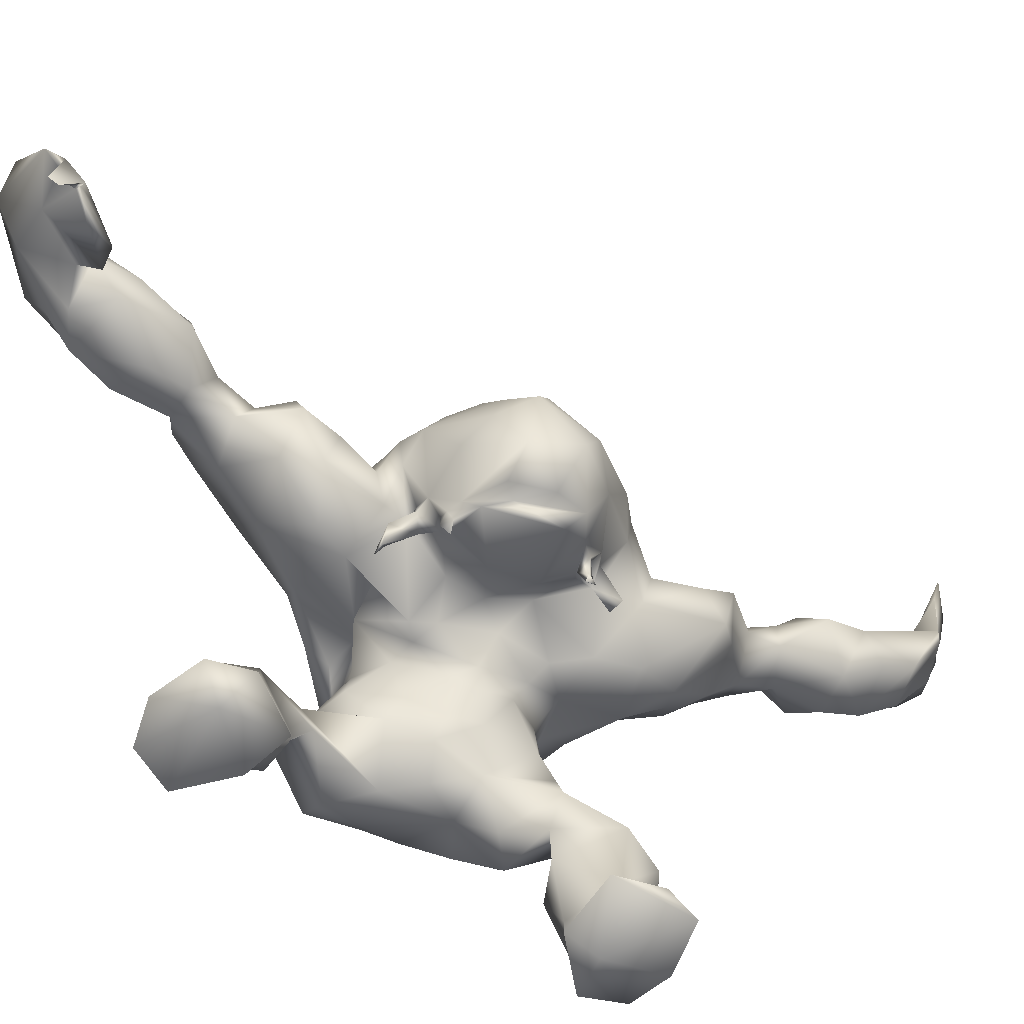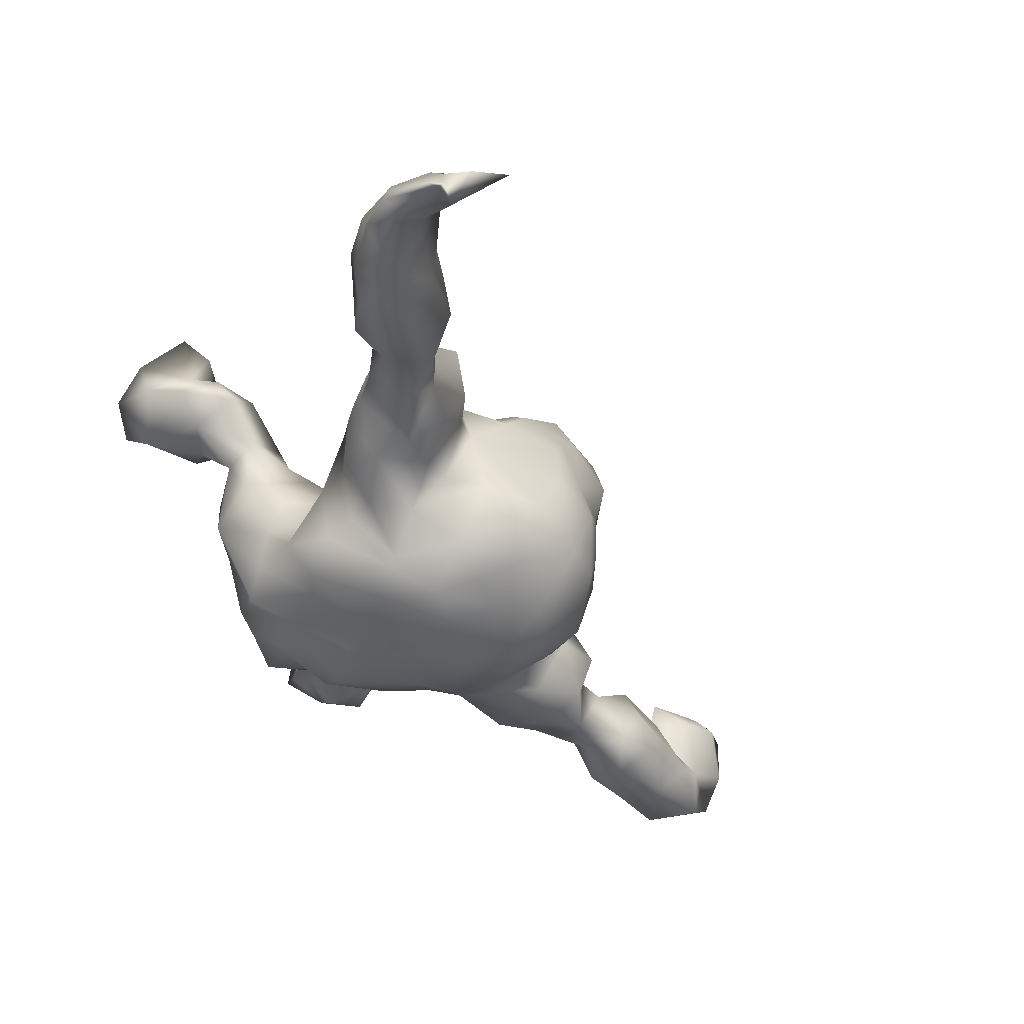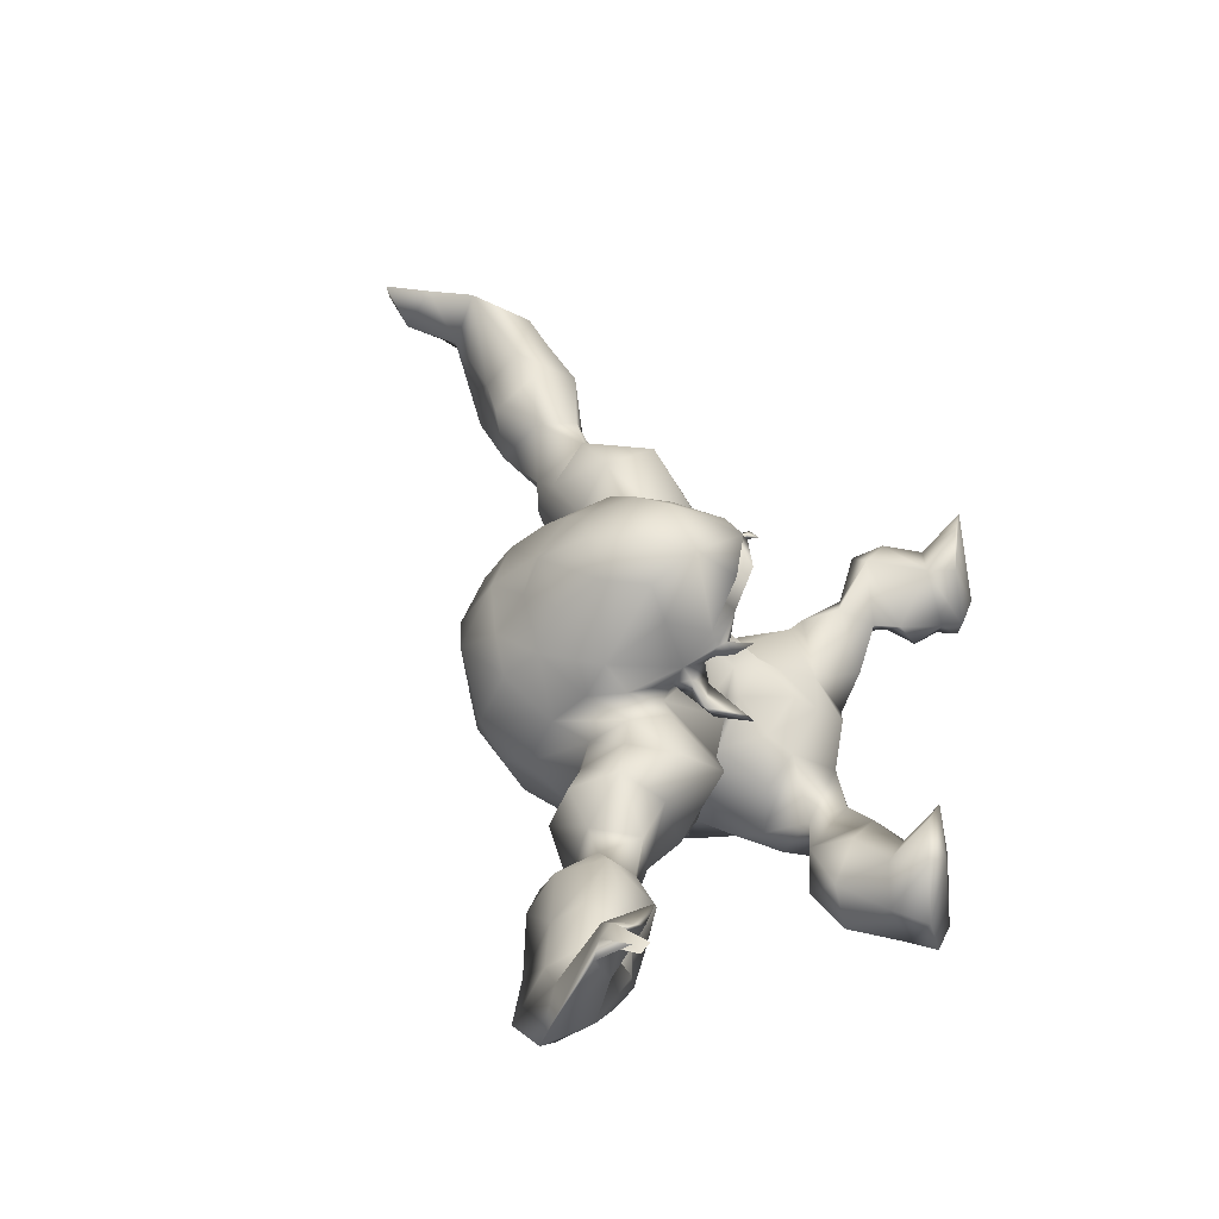
<metadata>
{"format":"obj","ext":"obj","renderer":"f3d","projection":"perspective","resolution":1024,"background":"white","views":[{"elev":-71.2,"azim":-90.7,"up":"+Y"},{"elev":19.6,"azim":150.1,"up":"+Z"},{"elev":-18.4,"azim":-75.4,"up":"+Z"}]}
</metadata>
<code>
v -67.03 37.89 -15.53
v -59.76 36.49 -5.484
v -14.64 40.68 20.67
v -21.08 24.12 3.921
v -15.94 5.354 9.346
v -21.42 10.8 10.1
v -46.75 58.25 42.04
v -47.6 55.77 33.05
v -45.87 49.6 27.03
v -43.23 44.12 24.12
v -48.38 43.55 19.33
v -52.42 43.22 14.48
v -69.89 43.19 -6.76
v -31.08 36.27 24.3
v -68.6 37.56 -8.96
v -55.74 40.24 -0.3348
v -52.02 40.05 5.544
v -47.01 38.29 11.44
v -47.44 36.01 17.63
v -63.87 41.65 0.1492
v -40.24 39.22 25.31
v -34.67 34.05 20.38
v -25.84 12.13 6.573
v -22.85 23.63 9.824
v -14.4 27.22 25.78
v -17.03 30.28 20.41
v -18.5 37.15 26.15
v -24.46 36.55 32.56
v -25.34 34.78 28.74
v -30.5 38.33 33.6
v -37.42 40.76 28.14
v -44.21 44.2 27.62
v -16.12 30.54 28.32
v -66.36 40.26 -19.25
v -74.64 40.44 -22.35
v -61.09 39.18 -15.88
v -55.89 39.09 -10.64
v -51.36 41.59 -3.121
v -37.81 38.53 7.893
v -28.38 38.2 13.36
v -14.6 45.29 17.33
v -8.654 42.6 18.18
v -8.419 37.08 15.74
v -11.79 32.25 14.98
v -25.35 12.25 -0.03168
v -25.81 6.697 -2.451
v -16.54 8.456 9.491
v -6.12 22.45 25.2
v -43.86 63.03 37.62
v -44.14 61.7 31.4
v -42.09 55.37 24.99
v -40.77 50.44 22.1
v -45.91 49.95 17.15
v -51.24 50.44 12.93
v -56 45.16 2.879
v -62.48 49 -0.9684
v -68.95 47.76 -8.713
v -78.14 44.45 -18.04
v -48 45.08 -3.466
v -25.43 44.09 11.79
v -18.81 41.8 14.22
v -2.919 45.02 17.06
v -3.092 37.73 17
v -5.362 30.56 13.57
v -15.71 17.88 0.1337
v -17.61 11.32 -3.001
v -18.83 6.761 -4.626
v -13.57 12.02 11.19
v -4.954 20.48 17.9
v 0.000893 25.43 22.34
v -38.18 66.9 27.01
v -37.18 60.18 20.81
v -46.37 54.47 9.242
v -56.64 52.69 -1.722
v -61.44 53.01 -5.702
v -13.34 5.811 -0.3296
v -13.03 8.967 2.005
v -65.78 47.94 -22.94
v -65.06 52.33 -14.53
v -12.97 13.53 5.889
v -12.71 23.32 10.64
v 0.2531 28.83 14.7
v -54.14 46.47 -12.16
v -56.24 52.48 -8.98
v -51.79 49.86 -4.552
v -43.09 45.43 -0.6254
v -40.97 53.41 4.576
v 2.854 40.97 23.34
v -0.2905 43.8 24.09
v 0.8255 37.45 20.48
v -12.68 60.35 25
v -13.62 56.67 19.1
v -25.86 64.03 20.04
v -23.27 67.85 26.75
v -29.91 69.85 28.29
v -32.38 65.33 22.76
v -20.42 48.45 13.36
v -31.05 55.74 16.01
v 3.977 31.77 22.32
v -7.966 20.91 32.04
v -13.24 23.54 32.68
v -38.84 69.71 37.66
v -27.94 71.79 34.61
v -21.25 69.27 35.46
v 6.575 33.02 27.46
v -53.03 46.05 41.07
v -40.09 38.93 29.66
v -49.21 37.63 35.51
v -47.45 28.15 41.76
v -51.61 32.67 44.5
v -55.2 40.56 45.84
v -38.15 34.74 33.06
v -33.86 32.77 39.27
v -41.84 32.15 33.86
v -39.48 31.12 34.35
v -41.08 31.03 34.78
v -40.65 30.04 32.95
v -40.3 27.39 34.46
v -42.18 36.82 31.26
v -40.53 36.09 29.86
v -37.87 34.28 30.02
v -37.81 36.56 27.92
v -39.32 34.36 26.08
v -38.11 29.45 25.49
v -36.3 33.91 25.67
v -37.04 28.12 24.39
v -40.45 33.59 32.97
v -31.22 6.042 4.621
v -29.66 5.837 11.24
v -21.26 5.497 15.27
v -25.37 4.344 6.475
v -74.4 46.86 -15.38
v -73.39 40.89 -12.22
v -73.9 51.05 -22.05
v -80.36 37.11 -18.3
v -79.12 33.23 -11.9
v -84.15 35.89 -12.36
v -85.64 32.2 -16.54
v -86.98 36.73 -14.84
v -16.1 19.27 17
v -16.84 24.61 14.97
v -80.99 38.05 -11.65
v -39.87 31.82 16.91
v -23.44 40.05 21.1
v -3.623 52.79 26.11
v -3.856 51.52 20.13
v -11.57 48.7 15.26
v -50.71 52.07 38.23
v -48.74 46.1 30.4
v -53.05 38.63 39.64
v -43.53 29.21 38.35
v -43.07 32.55 35.66
v -42.84 33.89 42.48
v -44.48 41.39 3.033
v -50.92 47.84 7.512
v -48.68 51.37 1.534
v -19.17 44.08 21.33
v -21.83 36.14 29.33
v -25.4 19.7 3.87
v -21.38 19.19 -1.528
v -16.79 15.38 14.67
v -24.07 17.19 10.56
v -37.97 54.92 12.27
v -72.85 38.26 -14.33
v -88.61 32.41 -15.99
v -59.82 46.71 -17.14
v -33.33 49.48 4.422
v -25.18 51.13 12.28
v -79.62 45.93 -25.64
v -72.52 37.02 -10.74
v -85.58 41.6 -22.11
v -88.23 37.08 -17.61
v -84.15 33.59 -12.64
v -84.45 33.15 -14.16
v -83.58 34.67 -13.4
v -84.86 31.18 -15.1
v -85.93 35.88 -15.58
v -76.62 32.56 -8.717
v -19.75 58.12 16.89
v -16.93 64.43 24.99
v -15.34 66.58 33.05
v -15.31 26.86 33.97
v -4.463 55.88 31.65
v -22.61 37.94 40.79
v -26.77 40.11 38.8
v -50.24 55.17 45.81
v -52.79 47.66 47.21
v -44.38 26.48 44.01
v -46.23 27.38 48.14
v -17.9 33.94 33.9
v 2.789 43.59 28.86
v -5.669 69.91 102.7
v -5.96 78.37 107.5
v 0.3845 78.73 106.2
v 1.404 71.38 100.4
v 1.498 67.6 94.45
v -0.5996 63.75 88.29
v -12.31 60.22 81.38
v -5.444 60.98 80.87
v -7.922 52.3 70.67
v -7.565 57.27 75.2
v -12.77 41.75 65.03
v -8.372 46.54 64.38
v -8.101 43.25 58.18
v -2.436 41.31 44.76
v -8.453 38.52 45.77
v -3.998 45.68 47.02
v -0.488 35.69 46.14
v 0.3358 30.98 48.41
v 1.524 20.32 60.43
v 8.5 16.98 61.97
v 4.317 9.949 61.44
v 12.23 10.59 60.92
v 7.981 3.195 54.2
v 4.831 4.379 49.49
v 4.947 7.433 49.56
v -1.14 12.87 47.98
v -3.796 16.48 47.68
v -1.892 19.1 41.05
v -2.015 22.03 35.12
v -43.87 57.78 48.28
v -42.12 64.29 45.29
v -39.89 57.26 54.52
v -36.63 63.25 52.76
v -33.65 51.9 59.06
v -26.72 48.93 61.82
v -24.14 56.79 59.54
v -22.35 56.95 62.51
v -21.74 56.73 74.03
v -20.54 61.49 68.18
v -13.04 66.43 81.39
v -14.13 66.64 89.06
v -11.7 73.44 85.13
v -10.89 70.45 94.83
v -7.398 76.28 91.37
v -0.09521 8.718 56.87
v -3.679 17.3 57.97
v 1.734 15.59 62.12
v -6.825 21.18 49.55
v -9.272 28.33 46.24
v -5.733 26.99 48.71
v -7.557 24.82 39.02
v -6.933 66.5 97.38
v -7.116 61.9 91.06
v -15.98 51.35 73.62
v -14.89 58.65 76.68
v -21.16 45.86 72.17
v -13.86 35.56 42.88
v -16.58 31.41 39.57
v -18.51 37.37 47.71
v -15.94 36.47 44.95
v -19.01 34.69 38.18
v -26.66 39.97 45.41
v -32.86 46.6 58.3
v -19 38.46 53.77
v -17.15 39.1 60.22
v -12.31 39.68 49.24
v -25.16 43.53 60.46
v -27.56 43.01 54.22
v -12.93 29.19 39.11
v -23.91 52.56 69.38
v -7.815 78.85 107.2
v -1.604 3.99 62.47
v 4.888 75.76 94.29
v 3.094 73.29 88.45
v -2.936 70.02 78.2
v -3.715 62.05 73.95
v -4.326 57.46 68.69
v -4.279 53.07 64.29
v -5.26 48.79 54.73
v -3.553 44.27 50.17
v 3.195 37.43 42.04
v 2.452 27 47.32
v -1.507 21.88 52.62
v 16.2 6.488 58.2
v 11.32 5.01 63.37
v 4.67 11.67 46.99
v -35.05 70.95 42.71
v -29.7 69.19 51
v -22.28 64.74 54.18
v -16.97 61.05 55.3
v -14.84 65.45 66.36
v -12.4 66.47 72.19
v -8.911 72.9 78.16
v -3.912 80.47 97.8
v 12.46 9.306 51.07
v 15.07 6.35 51.41
v 7.326 19.31 56.08
v 5.639 16.14 50.01
v 3.08 22.26 49
v 4.911 21.73 41.96
v 8.288 28.8 41.22
v 5.765 26.8 34.77
v 1.97 69.48 83.55
v -7.261 65.96 71.36
v -5.563 60.4 60.54
v 7.053 38.68 31.74
v 5.002 37.65 36.72
v 0.5909 48.09 34.98
v -6.462 60.61 42.7
v -7.064 62.11 36.94
v -8.008 61.57 43.86
v -12.48 66.41 38.76
v -15.67 67.9 47.35
v -22.99 70.33 50.06
v -25.27 71.62 43.54
v -18.49 69.54 40.99
v -0.8081 52.49 45.39
v 3.009 44.77 42.6
v -4.763 52.9 48.02
v -6.144 56.15 51.59
v -11.46 60.46 50.73
v -2.741 55.15 58.59
v -13.26 62.75 58.79
v -9.117 64.6 63.37
v -0.4665 79.43 87.69
v 2.615 82.22 95
v 6.217 82.53 102.3
v -43.72 52.58 53.93
v -48.07 49.17 52.11
v -39.3 47.92 58.12
v -31.51 40.68 54.37
v -30.2 38.99 51.06
v -30.86 34.84 45.84
v -34.19 38.44 54.55
v -42.4 38.27 55.26
v -31.99 36 50.93
v -49.8 36.64 52.09
v -48.79 41.9 54.04
v -34 27.68 52.05
v -33.68 34.95 52.54
v -33.42 32.31 51.09
v -35.13 33.43 52.82
v -32.79 31.41 53.14
v -33.19 29.47 52.17
v -32.88 29.22 53.53
v -34.41 29.39 52.56
v -28.7 38.41 54.53
v -29.93 35.89 53.2
v -26.9 34.79 55.63
v -28.26 35.87 57.36
v 2.763 3.894 66.54
v -3.459 4.051 55.29
v -1.616 83.54 102
v -2.278 88.32 109.2
v -10.62 85.23 107.4
v 6.728 88.7 106.9
v -0.4473 92.64 109
v -3.898 94.32 110.5
v -2.145 91.63 105.6
v 0.8311 93.65 108.8
v 3.005 93.22 109.7
v -10.71 92.44 109
v 1.989 52.08 39.47
v -42.24 30.77 52.19
v -41.01 27.92 49.29
v -37.14 33.57 52.09
f 1 164 35
f 1 35 34
f 36 1 34
f 2 36 37
f 16 2 38
f 2 37 38
f 157 22 40
f 157 40 41
f 42 3 157
f 42 157 41
f 3 42 43
f 44 3 43
f 81 4 24
f 81 24 141
f 45 159 160
f 6 5 47
f 48 141 140
f 7 222 49
f 8 7 49
f 8 49 50
f 8 50 51
f 8 51 9
f 10 9 51
f 10 51 52
f 12 11 53
f 12 53 54
f 55 17 155
f 20 55 56
f 13 20 57
f 20 56 57
f 132 13 57
f 133 13 132
f 15 133 1
f 6 162 23
f 162 159 23
f 26 44 25
f 141 25 44
f 20 15 2
f 16 20 2
f 28 29 158
f 31 29 30
f 29 28 30
f 149 9 32
f 14 22 157
f 14 157 144
f 31 21 22
f 9 10 32
f 10 21 32
f 32 21 31
f 25 33 26
f 33 190 27
f 33 27 26
f 164 1 133
f 1 36 15
f 36 2 15
f 38 17 16
f 154 39 18
f 143 18 39
f 143 39 22
f 10 11 19
f 19 11 12
f 12 18 19
f 17 18 12
f 55 16 17
f 20 16 55
f 13 15 20
f 130 131 5
f 45 23 159
f 140 24 161
f 24 162 161
f 48 100 101
f 48 101 25
f 25 141 48
f 29 144 158
f 29 31 22
f 29 22 14
f 109 189 110
f 33 25 101
f 33 101 182
f 26 27 3
f 26 3 44
f 35 169 78
f 35 78 34
f 34 78 166
f 34 166 36
f 36 166 37
f 166 83 37
f 37 83 38
f 83 85 38
f 38 85 59
f 154 38 59
f 154 59 86
f 40 39 60
f 40 60 61
f 40 61 41
f 62 42 41
f 42 62 63
f 42 63 43
f 63 64 43
f 43 64 44
f 44 64 141
f 65 160 4
f 160 65 66
f 160 66 45
f 45 66 46
f 66 67 46
f 76 5 131
f 5 76 47
f 68 161 47
f 69 70 48
f 48 70 220
f 102 49 222
f 49 102 50
f 102 71 50
f 71 72 51
f 71 51 50
f 51 72 52
f 72 98 52
f 53 163 73
f 53 73 54
f 155 54 73
f 155 73 156
f 156 74 55
f 55 74 56
f 74 75 56
f 56 75 57
f 75 79 57
f 58 132 134
f 58 134 169
f 66 77 76
f 66 76 67
f 65 80 66
f 80 77 66
f 81 140 80
f 140 81 69
f 69 82 70
f 82 69 81
f 83 166 84
f 85 83 84
f 167 86 87
f 88 90 89
f 92 91 145
f 92 145 146
f 91 92 179
f 91 179 180
f 93 96 95
f 93 95 94
f 103 95 278
f 95 102 278
f 95 96 71
f 95 71 102
f 96 72 71
f 62 61 147
f 97 147 61
f 97 61 60
f 97 60 168
f 82 99 70
f 90 88 99
f 90 99 82
f 156 59 85
f 59 156 86
f 167 154 86
f 167 39 154
f 167 168 60
f 73 163 87
f 85 74 156
f 84 74 85
f 75 74 84
f 79 75 84
f 67 76 131
f 67 131 46
f 76 77 47
f 47 77 80
f 47 80 68
f 64 82 81
f 64 81 141
f 63 62 90
f 62 89 90
f 146 147 92
f 147 97 92
f 92 97 179
f 97 168 179
f 94 104 181
f 94 181 180
f 96 93 98
f 96 98 72
f 63 90 82
f 63 82 64
f 105 99 88
f 105 88 191
f 252 184 28
f 252 28 158
f 184 185 28
f 185 30 28
f 70 105 220
f 103 104 94
f 103 94 95
f 105 70 99
f 106 187 186
f 106 186 148
f 106 149 150
f 149 106 148
f 119 149 32
f 119 32 107
f 32 31 107
f 31 30 107
f 185 113 30
f 187 106 111
f 113 151 115
f 113 115 112
f 150 108 110
f 152 109 110
f 152 110 108
f 109 153 189
f 186 7 148
f 150 111 106
f 153 109 152
f 110 111 150
f 30 113 112
f 30 112 107
f 127 119 112
f 151 153 152
f 356 188 151
f 127 112 115
f 127 114 119
f 114 116 151
f 115 151 116
f 118 117 115
f 117 127 115
f 117 114 127
f 116 118 115
f 117 116 114
f 118 116 117
f 119 107 120
f 107 122 120
f 107 121 122
f 107 112 121
f 112 119 120
f 112 120 121
f 120 123 121
f 120 122 123
f 121 123 124
f 123 122 125
f 122 121 125
f 121 124 125
f 123 125 126
f 125 124 126
f 123 126 124
f 45 46 128
f 46 131 128
f 5 6 130
f 23 45 128
f 130 23 129
f 6 23 130
f 23 128 129
f 130 129 131
f 129 128 131
f 58 133 132
f 15 13 133
f 132 57 79
f 132 79 134
f 58 164 133
f 35 164 135
f 170 136 135
f 58 142 170
f 58 170 164
f 58 169 171
f 58 171 142
f 172 171 169
f 169 35 135
f 169 135 172
f 175 177 135
f 136 175 135
f 142 171 139
f 135 177 172
f 136 173 175
f 173 136 178
f 173 178 142
f 173 142 137
f 137 174 175
f 139 138 137
f 177 175 174
f 174 138 177
f 176 174 137
f 137 138 176
f 139 165 177
f 135 164 170
f 178 136 170
f 178 170 142
f 139 137 142
f 140 141 24
f 81 65 4
f 140 69 48
f 81 80 65
f 137 175 173
f 143 19 18
f 21 143 22
f 10 52 11
f 52 53 11
f 52 98 163
f 14 144 29
f 62 147 146
f 7 8 148
f 8 9 149
f 8 149 148
f 119 108 149
f 108 150 149
f 119 114 152
f 119 152 108
f 152 114 151
f 151 188 153
f 188 355 153
f 190 33 182
f 191 88 89
f 154 17 38
f 155 17 12
f 155 12 54
f 17 154 18
f 55 155 156
f 156 73 87
f 158 27 190
f 157 3 144
f 158 144 27
f 144 3 27
f 61 62 41
f 145 183 191
f 145 191 89
f 190 252 158
f 146 145 89
f 62 146 89
f 4 160 159
f 161 6 47
f 159 162 24
f 4 159 24
f 161 162 6
f 68 80 161
f 80 140 161
f 40 22 39
f 143 21 19
f 10 19 21
f 163 53 52
f 167 60 39
f 134 79 78
f 169 134 78
f 79 166 78
f 79 84 166
f 87 163 167
f 167 163 168
f 163 98 168
f 138 139 177
f 176 138 174
f 139 171 172
f 165 139 172
f 165 172 177
f 86 156 87
f 93 94 180
f 93 180 179
f 98 93 179
f 98 179 168
f 183 91 180
f 183 180 181
f 183 145 91
f 193 192 195
f 193 195 194
f 192 196 195
f 196 244 197
f 244 198 199
f 244 199 197
f 200 202 203
f 256 204 202
f 256 257 204
f 257 207 204
f 206 205 257
f 205 207 257
f 206 208 205
f 206 209 208
f 241 274 209
f 210 274 237
f 238 212 211
f 212 213 211
f 343 214 342
f 219 218 239
f 219 242 220
f 48 220 100
f 220 242 100
f 7 221 222
f 221 223 224
f 221 224 222
f 224 223 227
f 223 225 227
f 225 226 227
f 228 227 226
f 261 229 230
f 232 233 231
f 232 234 233
f 234 235 233
f 234 262 235
f 262 285 235
f 238 237 236
f 238 236 212
f 274 239 237
f 241 240 242
f 242 239 241
f 234 192 262
f 243 192 234
f 234 232 244
f 234 244 243
f 198 244 232
f 7 186 221
f 201 246 245
f 251 252 249
f 250 184 251
f 184 252 251
f 255 259 253
f 250 253 184
f 225 321 254
f 256 255 257
f 259 255 258
f 226 225 254
f 226 254 258
f 258 254 259
f 260 242 240
f 249 260 248
f 260 240 248
f 192 193 262
f 196 192 243
f 244 196 243
f 247 256 202
f 245 202 200
f 261 258 247
f 247 229 261
f 245 229 247
f 245 246 229
f 231 246 198
f 232 231 198
f 215 214 343
f 216 236 217
f 237 218 217
f 100 242 101
f 240 241 209
f 239 274 241
f 239 242 219
f 250 251 257
f 253 250 255
f 256 258 255
f 242 260 101
f 260 182 101
f 248 240 206
f 240 209 206
f 318 194 264
f 194 195 264
f 264 195 196
f 264 196 265
f 265 196 197
f 265 197 294
f 294 197 199
f 294 199 266
f 266 199 267
f 199 201 267
f 268 200 269
f 269 200 203
f 203 270 269
f 204 270 203
f 270 204 271
f 204 207 271
f 309 207 205
f 309 205 272
f 205 208 272
f 272 208 209
f 273 209 274
f 211 288 210
f 286 211 213
f 213 276 275
f 275 276 214
f 287 215 216
f 217 277 216
f 222 278 102
f 278 222 224
f 278 224 279
f 280 279 227
f 279 224 227
f 280 227 281
f 314 228 282
f 228 230 282
f 230 283 282
f 283 246 231
f 283 231 284
f 284 231 233
f 284 233 235
f 284 235 316
f 285 344 317
f 286 275 287
f 218 291 290
f 291 293 292
f 292 290 291
f 294 266 265
f 267 295 266
f 268 269 296
f 296 313 311
f 298 297 299
f 301 300 354
f 301 354 183
f 300 301 303
f 300 303 302
f 305 304 307
f 305 307 306
f 306 103 278
f 305 306 279
f 306 278 279
f 280 305 279
f 271 309 308
f 308 310 271
f 310 270 271
f 270 310 311
f 280 281 312
f 297 298 292
f 297 292 293
f 311 313 270
f 284 266 295
f 284 295 283
f 316 266 284
f 287 275 214
f 287 214 215
f 286 213 275
f 287 216 286
f 216 277 286
f 286 277 289
f 289 217 218
f 209 273 292
f 292 273 290
f 273 274 290
f 219 220 291
f 309 272 298
f 309 298 299
f 308 354 300
f 308 300 310
f 310 300 302
f 310 302 311
f 104 307 303
f 104 303 181
f 304 305 280
f 304 280 312
f 298 272 292
f 272 209 292
f 293 105 297
f 105 191 297
f 189 328 110
f 185 184 253
f 291 220 293
f 105 293 220
f 104 103 306
f 104 306 307
f 187 320 186
f 320 329 321
f 320 321 319
f 187 329 320
f 326 325 322
f 326 322 254
f 259 254 322
f 322 323 259
f 253 259 323
f 253 323 324
f 185 253 324
f 185 324 113
f 187 111 329
f 356 324 357
f 324 327 357
f 113 324 356
f 326 328 355
f 153 355 189
f 221 186 320
f 189 355 328
f 111 110 328
f 111 328 329
f 324 323 327
f 325 331 327
f 151 113 356
f 327 331 332
f 327 332 357
f 333 331 325
f 333 325 357
f 357 332 333
f 334 332 331
f 333 334 331
f 336 335 334
f 335 332 334
f 337 336 334
f 337 334 333
f 335 337 332
f 337 333 332
f 335 336 330
f 337 335 330
f 336 337 330
f 323 322 338
f 323 338 339
f 327 323 339
f 325 327 339
f 325 339 322
f 322 339 341
f 338 322 341
f 341 339 340
f 338 341 340
f 339 338 340
f 326 357 325
f 213 212 276
f 276 212 342
f 276 342 214
f 216 215 236
f 236 215 343
f 236 263 212
f 263 236 343
f 342 212 263
f 263 343 342
f 262 344 285
f 235 285 317
f 235 317 316
f 344 318 317
f 193 194 345
f 193 345 346
f 350 344 346
f 344 262 346
f 318 344 347
f 344 350 347
f 194 318 347
f 194 347 345
f 346 345 353
f 347 350 351
f 345 349 353
f 349 345 348
f 351 350 348
f 352 351 348
f 348 347 352
f 352 347 351
f 218 237 239
f 274 210 288
f 218 290 289
f 290 288 289
f 290 274 288
f 218 219 291
f 345 347 348
f 350 349 348
f 350 353 349
f 350 346 353
f 247 202 245
f 313 296 269
f 226 261 228
f 227 228 281
f 281 314 312
f 257 255 250
f 354 299 183
f 308 309 354
f 223 221 319
f 225 223 321
f 223 319 321
f 326 254 321
f 326 321 329
f 326 329 328
f 320 319 221
f 355 357 326
f 188 356 355
f 356 357 355
f 190 249 252
f 182 260 249
f 182 249 190
f 299 297 191
f 201 199 198
f 246 230 229
f 283 230 246
f 201 198 246
f 201 245 200
f 201 268 267
f 200 268 201
f 268 315 295
f 283 295 315
f 283 315 282
f 251 249 248
f 257 251 206
f 251 248 206
f 309 271 207
f 183 299 191
f 354 309 299
f 211 210 238
f 210 237 238
f 237 217 236
f 288 211 286
f 288 286 289
f 289 277 217
f 204 203 202
f 258 261 226
f 247 258 256
f 314 281 228
f 313 269 270
f 314 282 315
f 228 261 230
f 316 317 264
f 317 318 264
f 316 264 265
f 316 265 266
f 315 268 296
f 314 296 312
f 296 311 312
f 193 346 262
f 267 268 295
f 314 315 296
f 307 304 303
f 304 302 303
f 304 312 302
f 312 311 302
f 301 183 181
f 301 181 303

</code>
